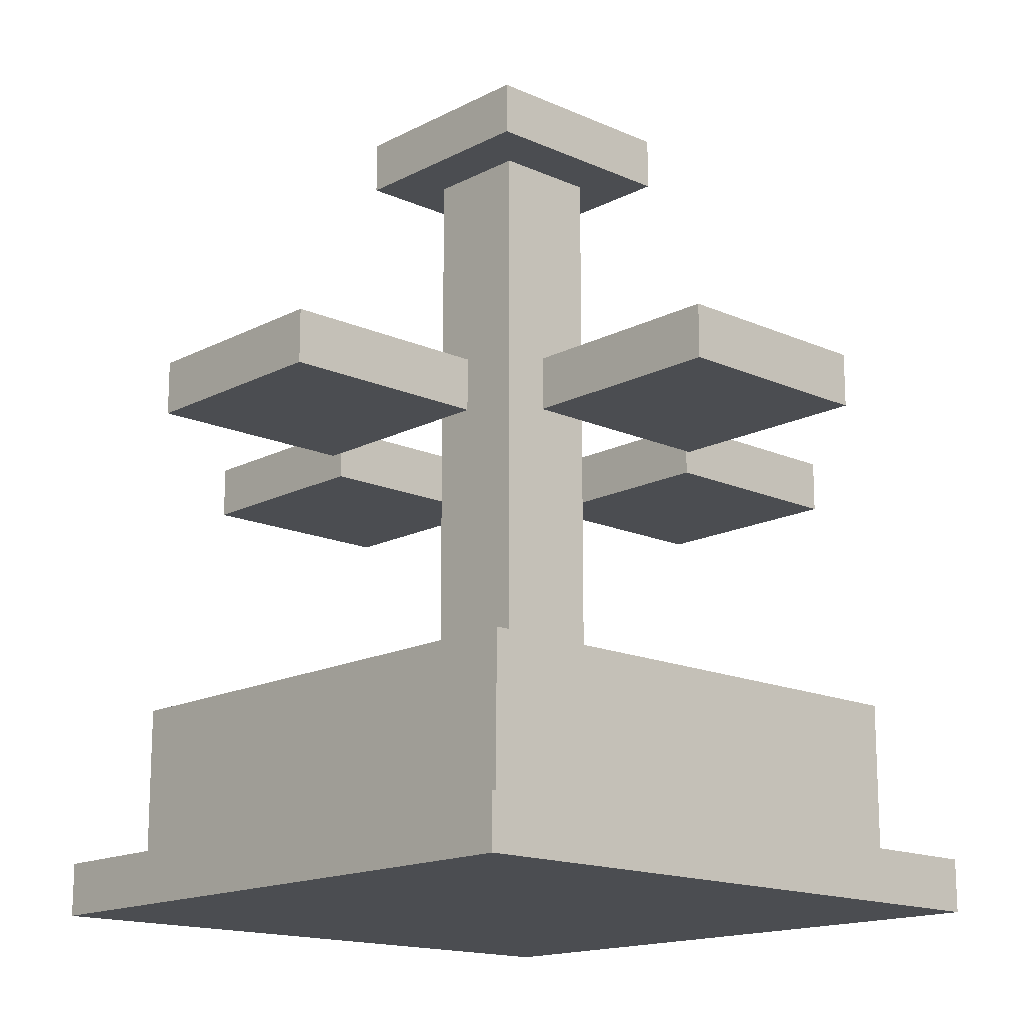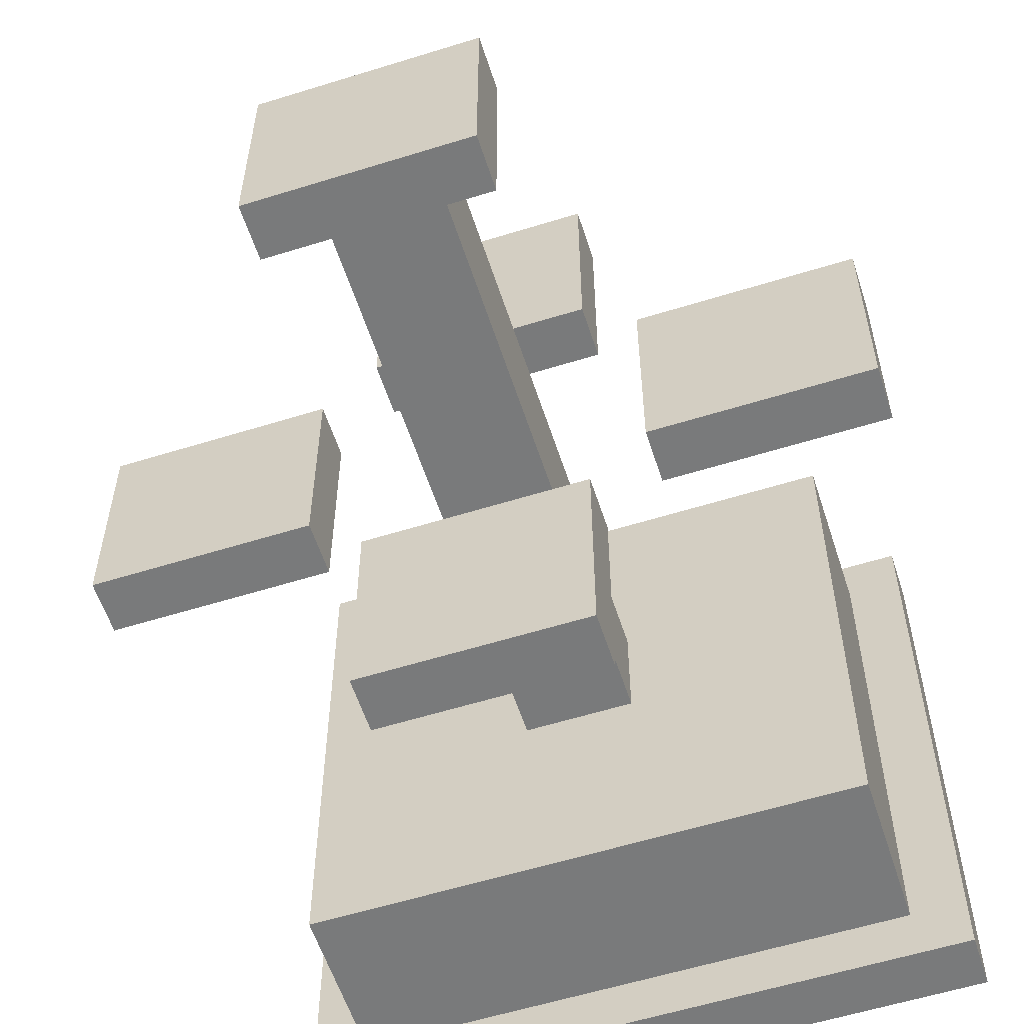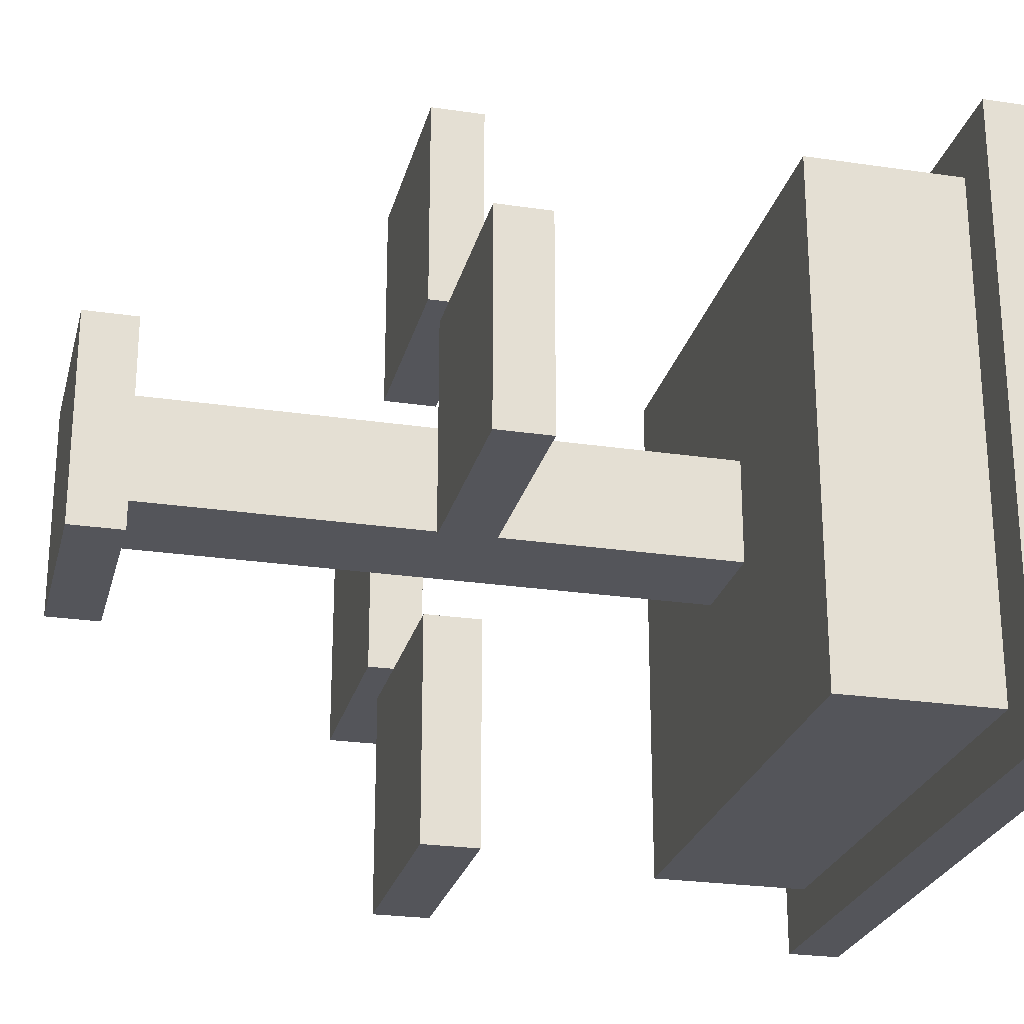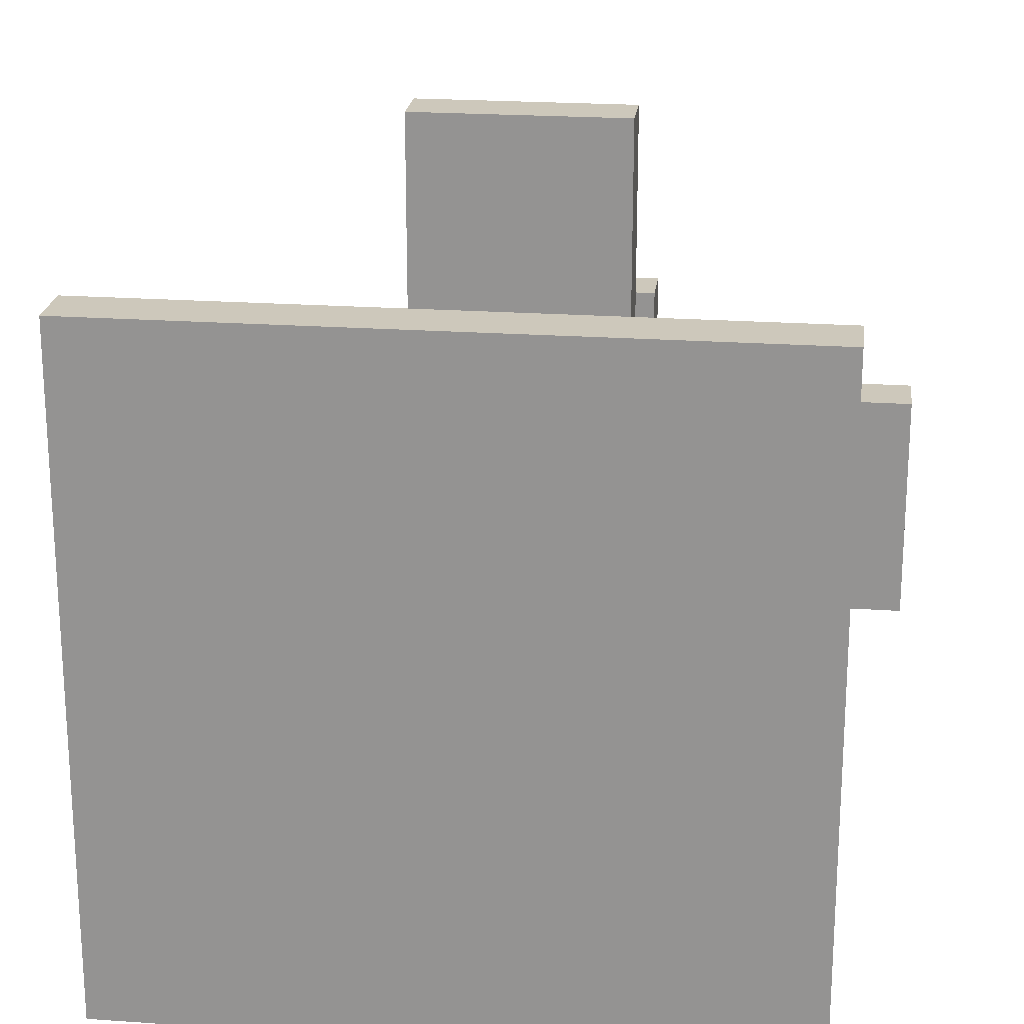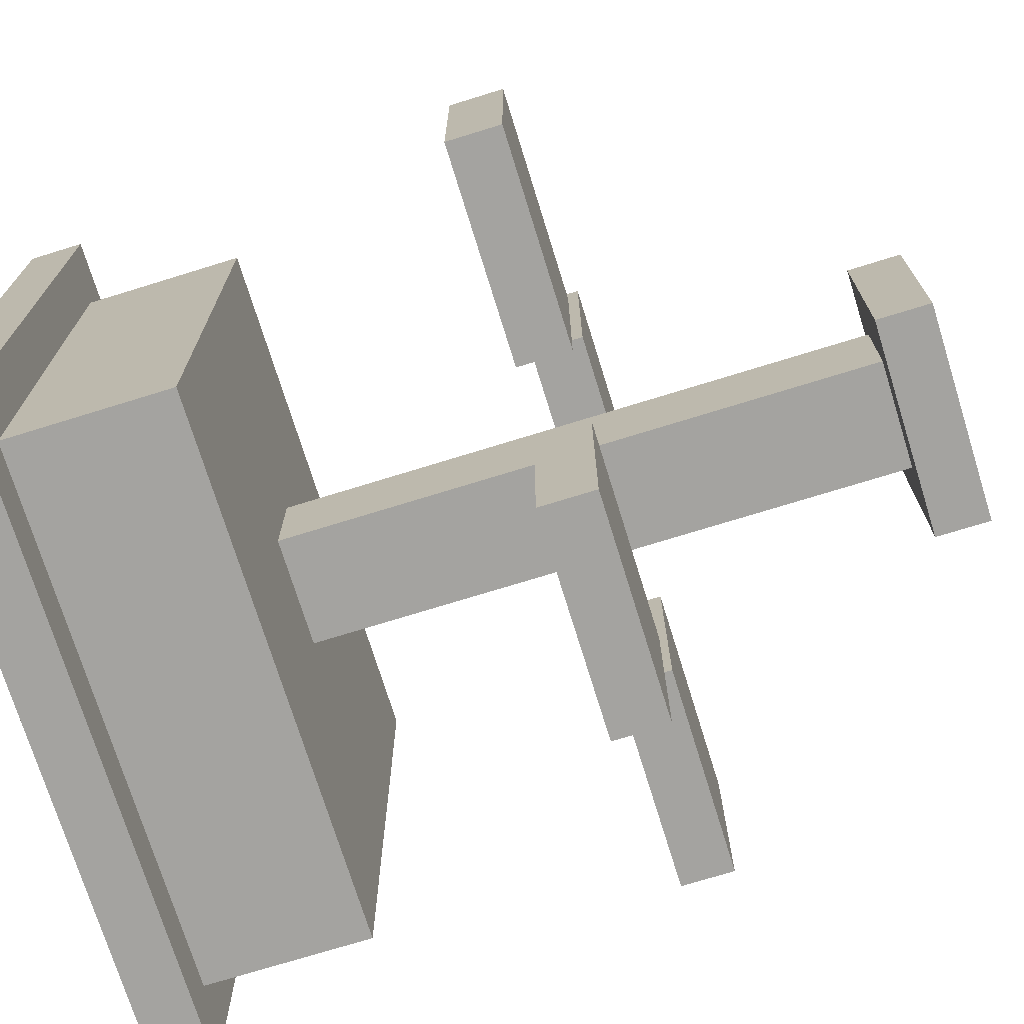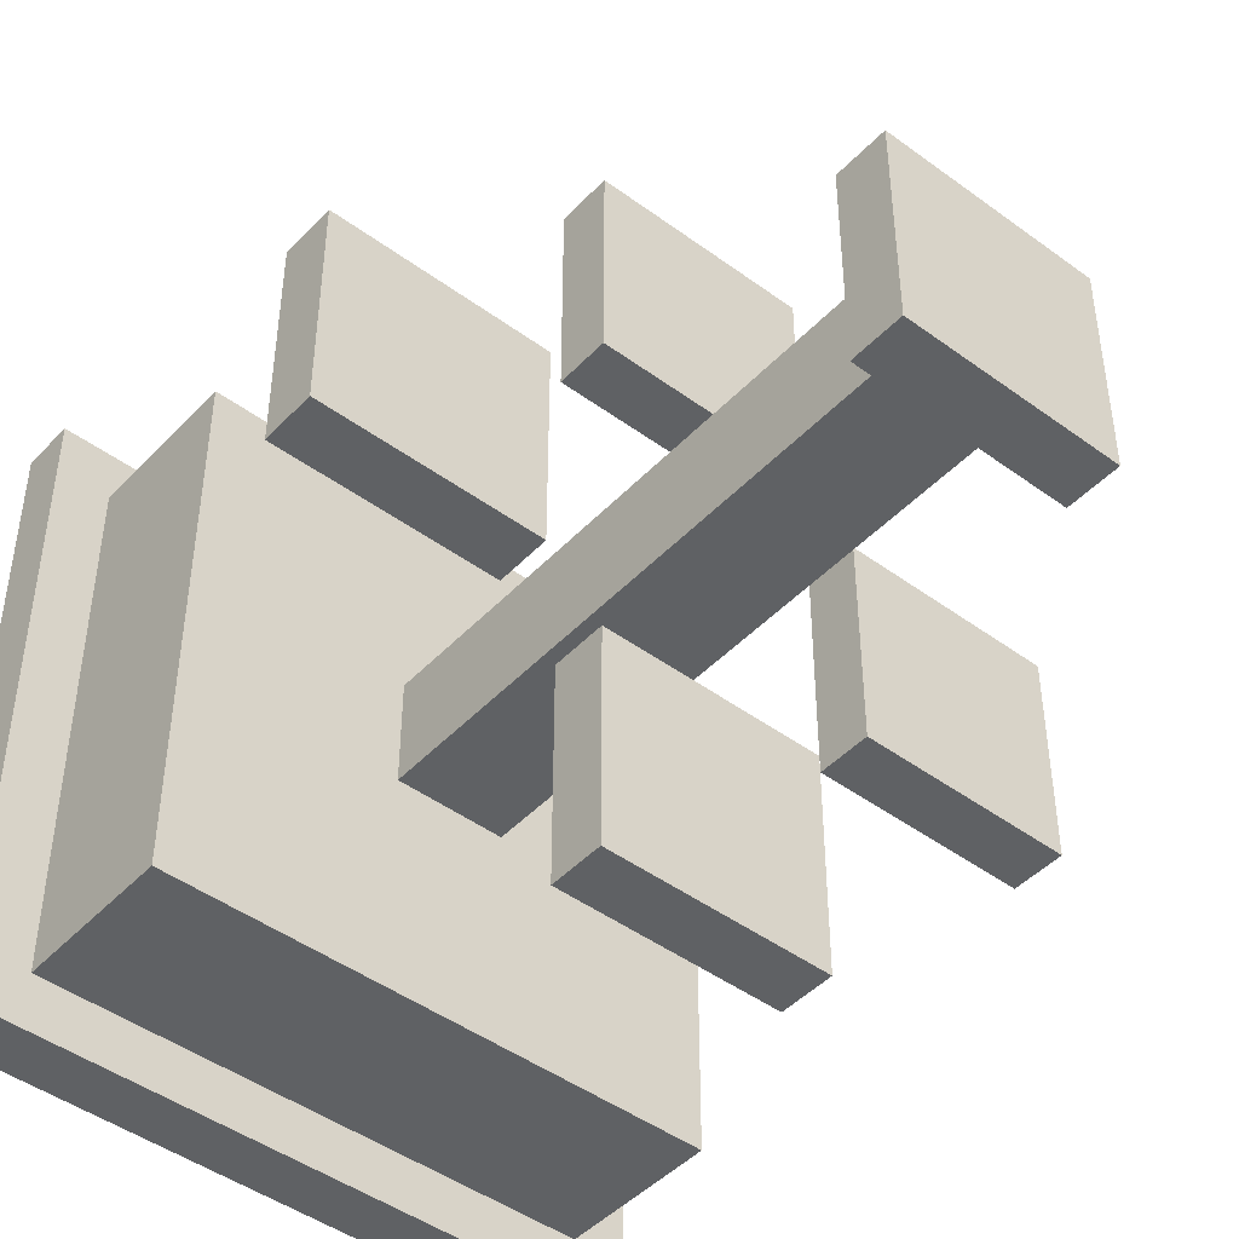
<metadata>
{"format":"obj","ext":"obj","renderer":"f3d","projection":"perspective","resolution":1024,"background":"white","views":[{"elev":-15.8,"azim":-42.9,"up":"+Y"},{"elev":-58.0,"azim":-162.1,"up":"+Z"},{"elev":-25.0,"azim":-103.6,"up":"+Z"},{"elev":21.9,"azim":7.0,"up":"+Z"},{"elev":-73.0,"azim":107.2,"up":"+Z"},{"elev":-45.7,"azim":139.8,"up":"+Z"}]}
</metadata>
<code>
o cube
v 0.3125 0.25 0.3125
v 0.3125 0.25 -0.3125
v 0.3125 0.0625 0.3125
v 0.3125 0.0625 -0.3125
v -0.3125 0.25 -0.3125
v -0.3125 0.25 0.3125
v -0.3125 0.0625 -0.3125
v -0.3125 0.0625 0.3125
f 1 3 2
f 3 4 2
f 5 7 6
f 7 8 6
f 5 6 2
f 6 1 2
f 8 7 3
f 7 4 3
f 6 8 1
f 8 3 1
f 2 4 5
f 4 7 5
o cube
v 0.0625 0.9375 0.0625
v 0.0625 0.9375 -0.0625
v 0.0625 0.25 0.0625
v 0.0625 0.25 -0.0625
v -0.0625 0.9375 -0.0625
v -0.0625 0.9375 0.0625
v -0.0625 0.25 -0.0625
v -0.0625 0.25 0.0625
f 9 11 10
f 11 12 10
f 13 15 14
f 15 16 14
f 13 14 10
f 14 9 10
f 16 15 11
f 15 12 11
f 14 16 9
f 16 11 9
f 10 12 13
f 12 15 13
o cube
v 0.125 1 0.125
v 0.125 1 -0.125
v 0.125 0.9375 0.125
v 0.125 0.9375 -0.125
v -0.125 1 -0.125
v -0.125 1 0.125
v -0.125 0.9375 -0.125
v -0.125 0.9375 0.125
f 17 19 18
f 19 20 18
f 21 23 22
f 23 24 22
f 21 22 18
f 22 17 18
f 24 23 19
f 23 20 19
f 22 24 17
f 24 19 17
f 18 20 21
f 20 23 21
o cube
v -0.1875 0.625 0.125
v -0.1875 0.625 -0.125
v -0.1875 0.5625 0.125
v -0.1875 0.5625 -0.125
v -0.4375 0.625 -0.125
v -0.4375 0.625 0.125
v -0.4375 0.5625 -0.125
v -0.4375 0.5625 0.125
f 25 27 26
f 27 28 26
f 29 31 30
f 31 32 30
f 29 30 26
f 30 25 26
f 32 31 27
f 31 28 27
f 30 32 25
f 32 27 25
f 26 28 29
f 28 31 29
o cube
v 0.4375 0.625 0.125
v 0.4375 0.625 -0.125
v 0.4375 0.5625 0.125
v 0.4375 0.5625 -0.125
v 0.1875 0.625 -0.125
v 0.1875 0.625 0.125
v 0.1875 0.5625 -0.125
v 0.1875 0.5625 0.125
f 33 35 34
f 35 36 34
f 37 39 38
f 39 40 38
f 37 38 34
f 38 33 34
f 40 39 35
f 39 36 35
f 38 40 33
f 40 35 33
f 34 36 37
f 36 39 37
o cube
v 0.125 0.625 -0.1875
v 0.125 0.625 -0.4375
v 0.125 0.5625 -0.1875
v 0.125 0.5625 -0.4375
v -0.125 0.625 -0.4375
v -0.125 0.625 -0.1875
v -0.125 0.5625 -0.4375
v -0.125 0.5625 -0.1875
f 41 43 42
f 43 44 42
f 45 47 46
f 47 48 46
f 45 46 42
f 46 41 42
f 48 47 43
f 47 44 43
f 46 48 41
f 48 43 41
f 42 44 45
f 44 47 45
o cube
v 0.125 0.625 0.4375
v 0.125 0.625 0.1875
v 0.125 0.5625 0.4375
v 0.125 0.5625 0.1875
v -0.125 0.625 0.1875
v -0.125 0.625 0.4375
v -0.125 0.5625 0.1875
v -0.125 0.5625 0.4375
f 49 51 50
f 51 52 50
f 53 55 54
f 55 56 54
f 53 54 50
f 54 49 50
f 56 55 51
f 55 52 51
f 54 56 49
f 56 51 49
f 50 52 53
f 52 55 53
o cube
v 0.375 0.0625 0.375
v 0.375 0.0625 -0.375
v 0.375 0 0.375
v 0.375 0 -0.375
v -0.375 0.0625 -0.375
v -0.375 0.0625 0.375
v -0.375 0 -0.375
v -0.375 0 0.375
f 57 59 58
f 59 60 58
f 61 63 62
f 63 64 62
f 61 62 58
f 62 57 58
f 64 63 59
f 63 60 59
f 62 64 57
f 64 59 57
f 58 60 61
f 60 63 61

</code>
